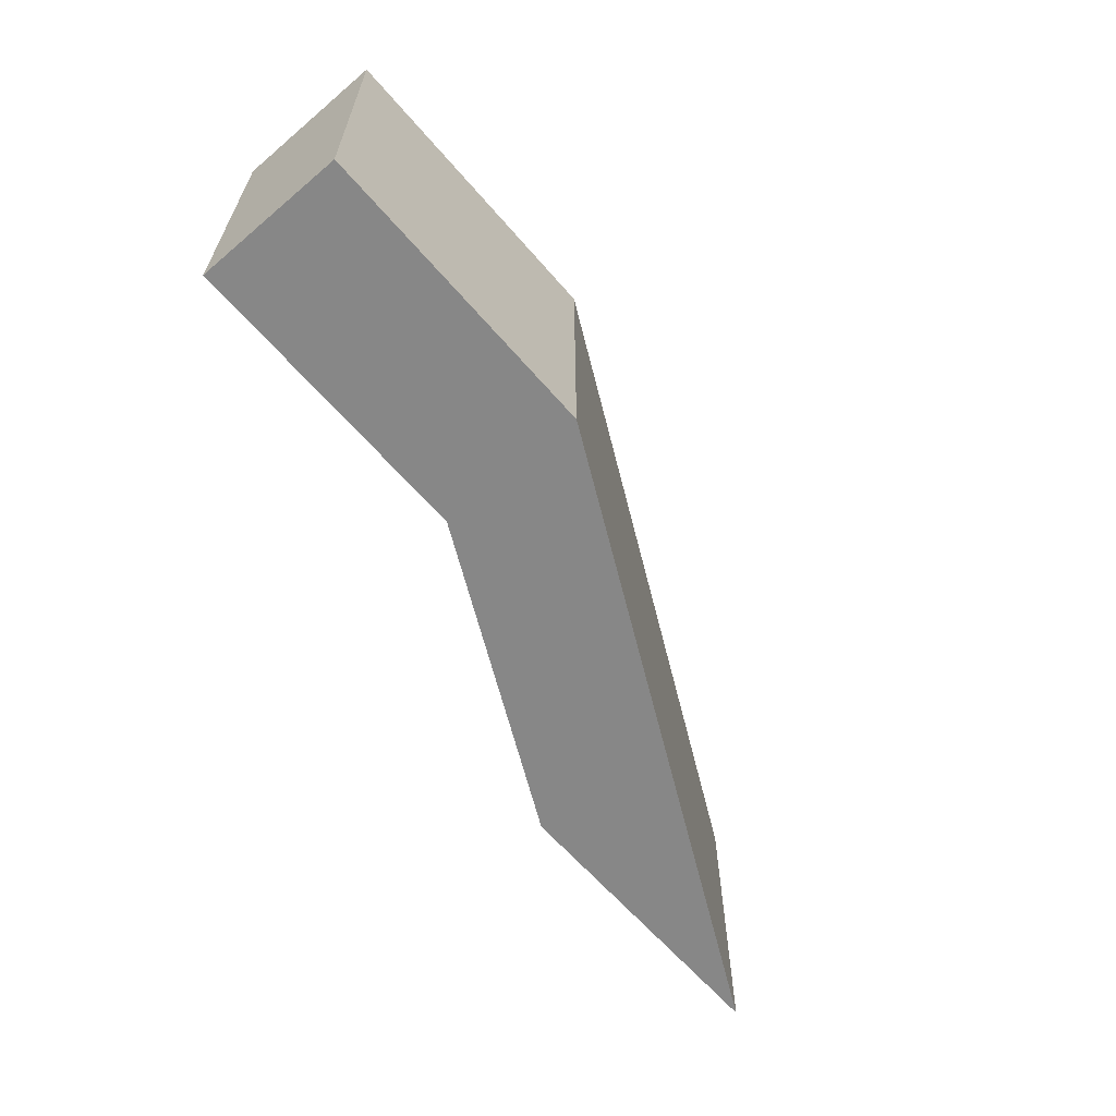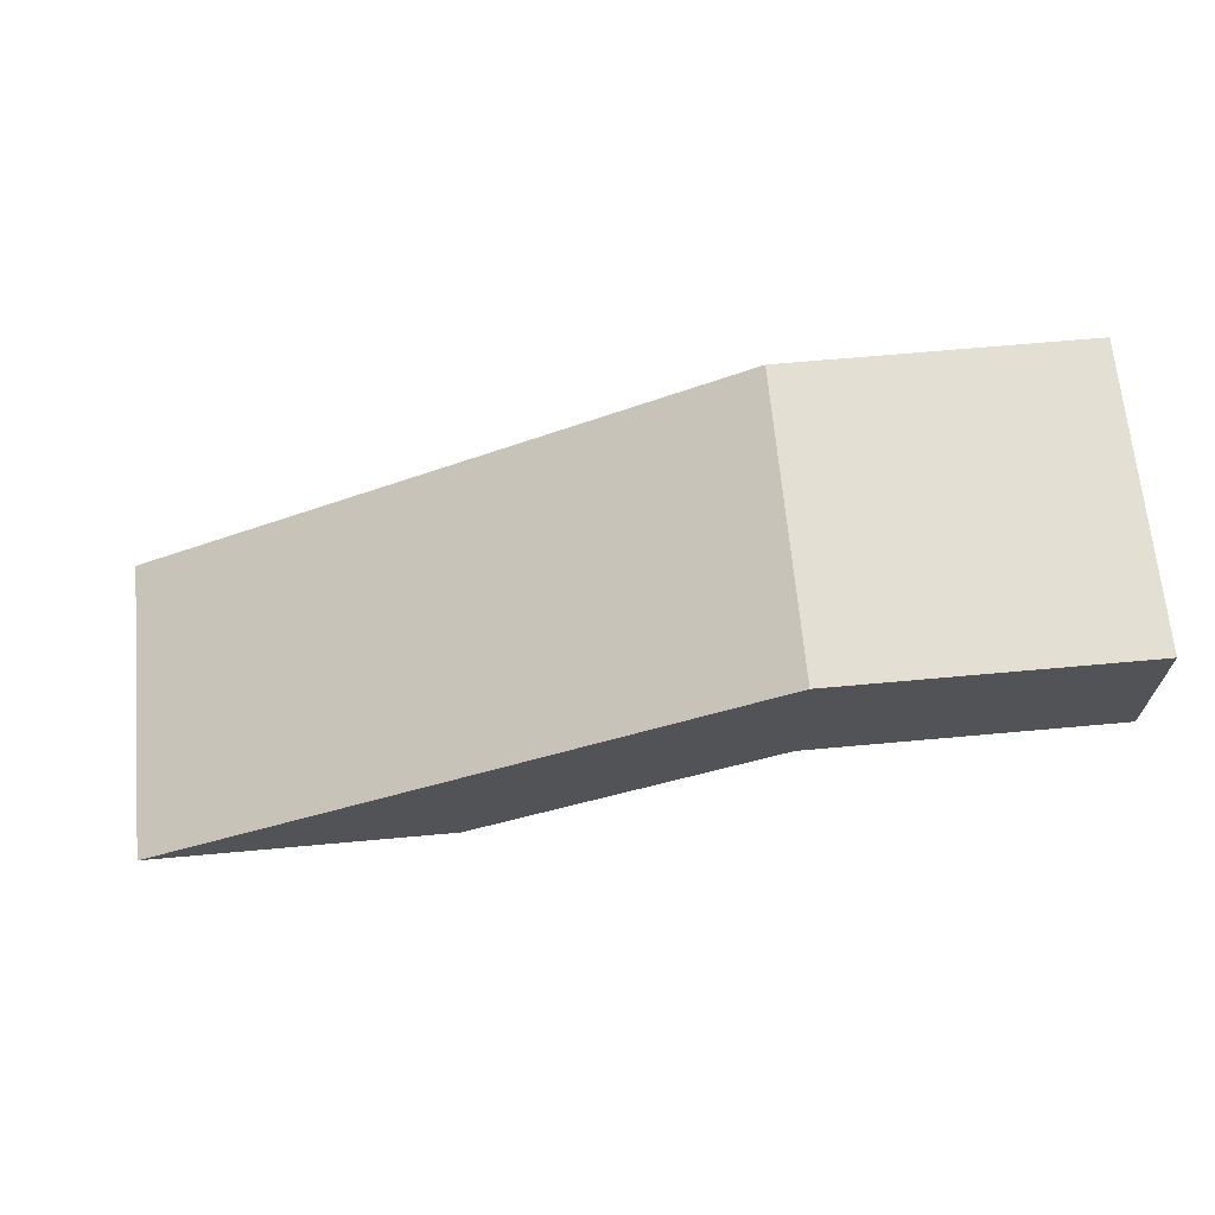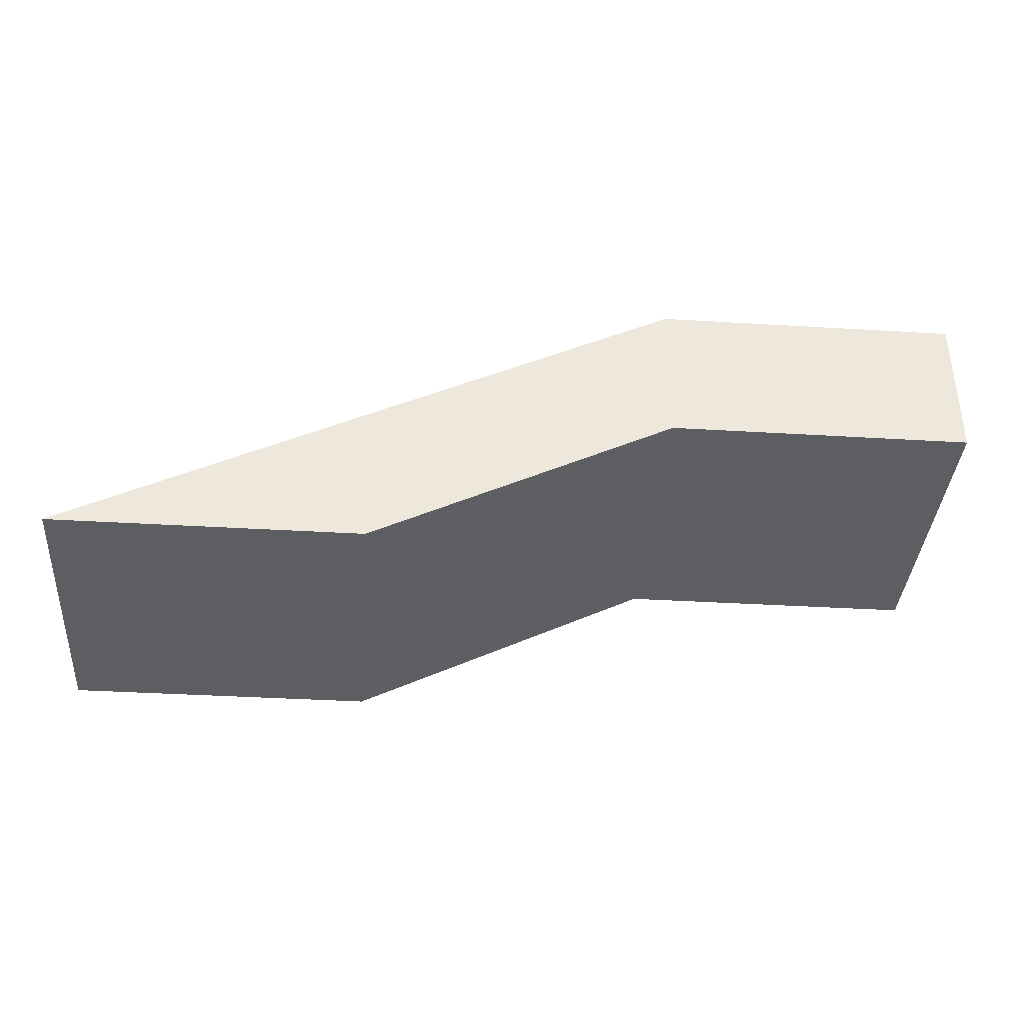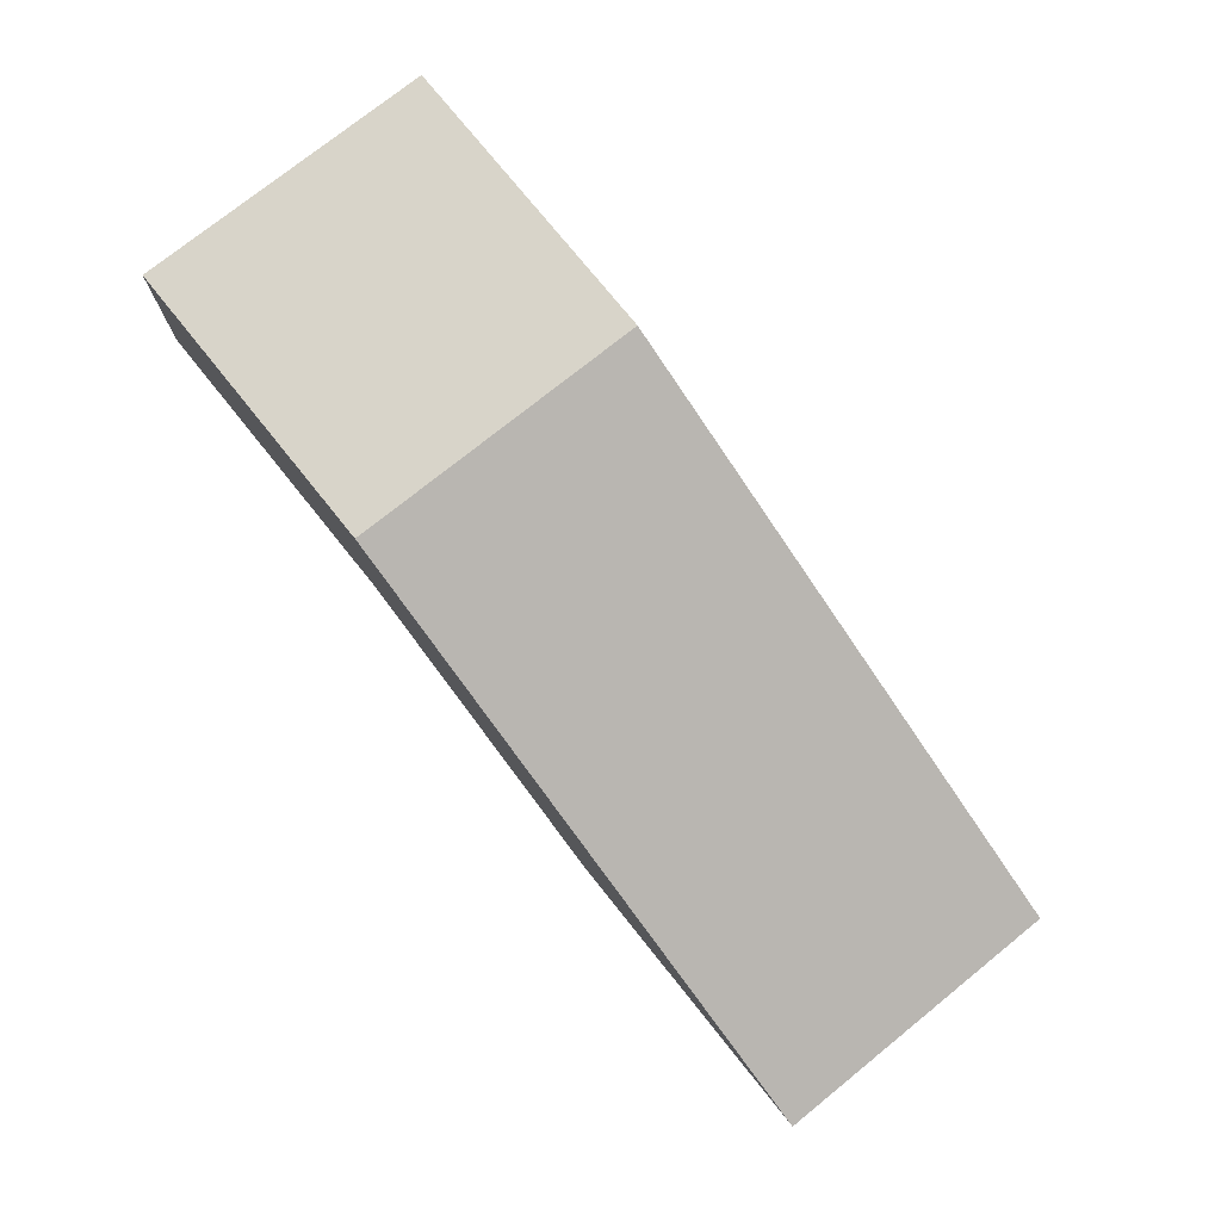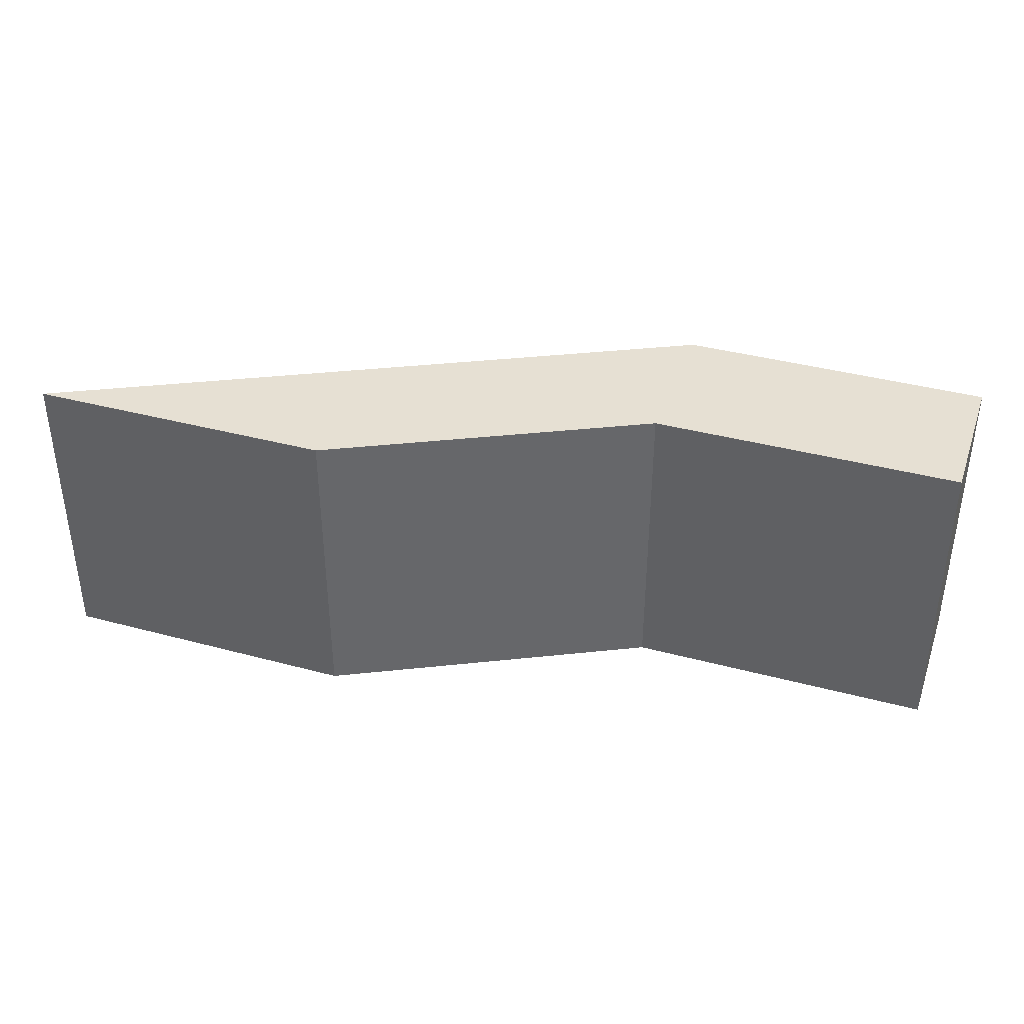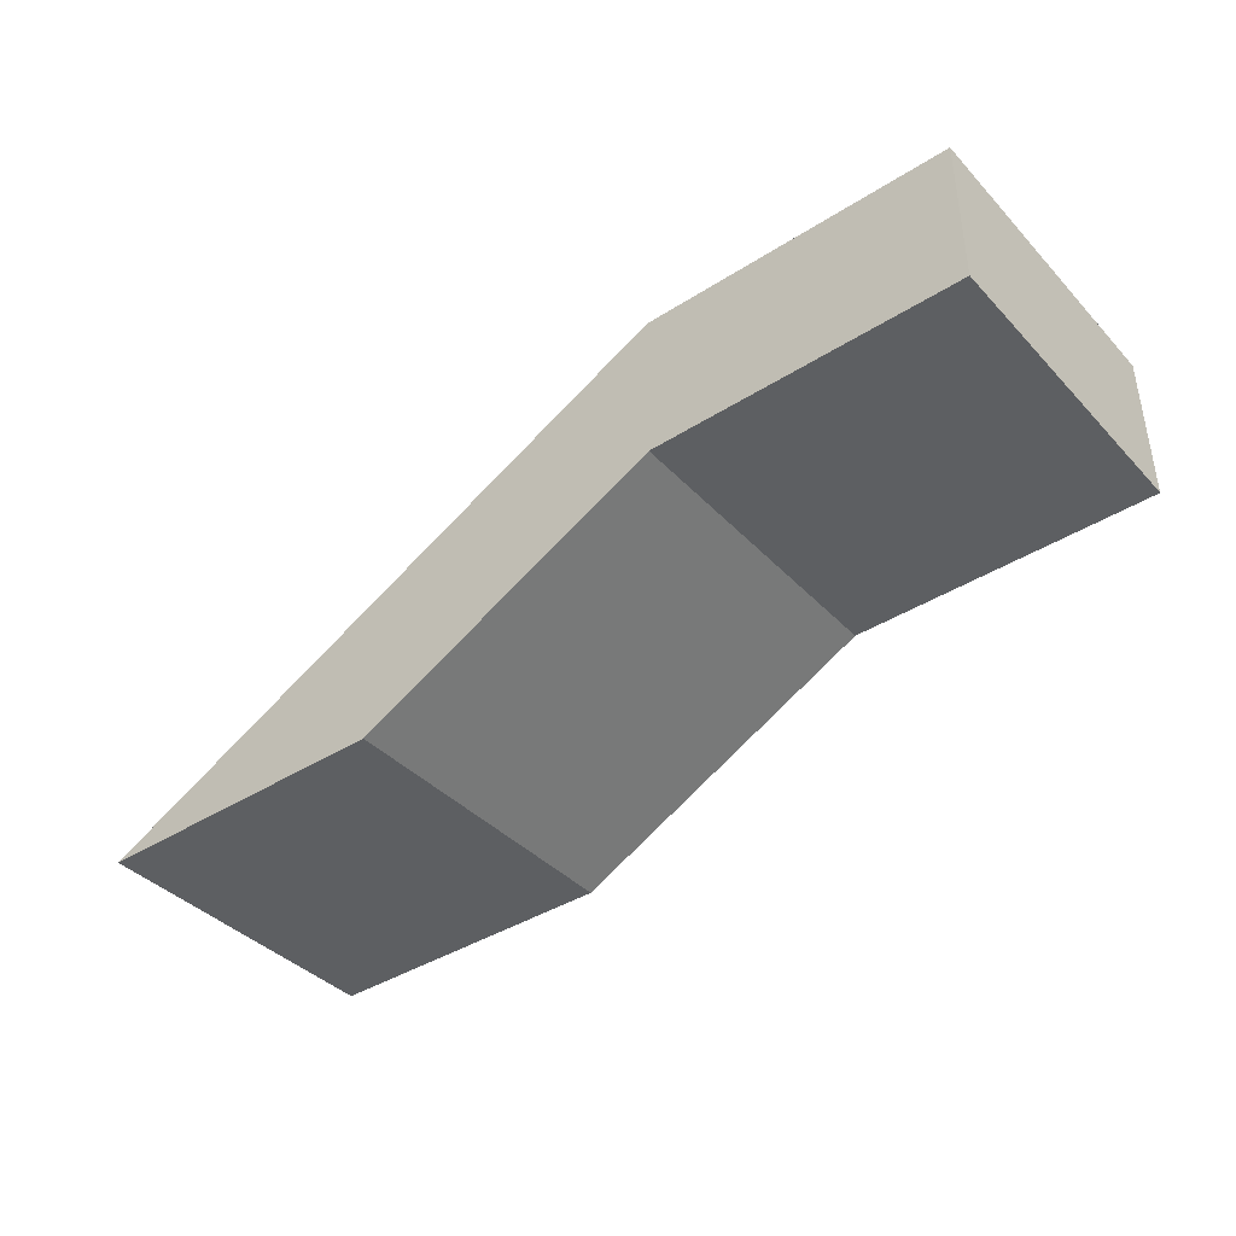
<metadata>
{"format":"obj","ext":"obj","renderer":"f3d","projection":"perspective","resolution":1024,"background":"white","views":[{"elev":-62.6,"azim":130.7,"up":"+Z"},{"elev":66.8,"azim":-5.2,"up":"+Y"},{"elev":-37.6,"azim":-4.4,"up":"+Y"},{"elev":75.7,"azim":-128.8,"up":"+Y"},{"elev":38.3,"azim":18.8,"up":"+Z"},{"elev":-39.7,"azim":38.3,"up":"+Y"}]}
</metadata>
<code>
g pb_Mesh572434
v -8 0 0
v -4 0 0
v -4 0 -4
v -8 0 -4
v 0 2 0
v -4 0 0
v -4 2 0
v -8 0 0
v 0 4 0
v 0 2 -4
v -4 0 -4
v -4 0 0
v 0 2 0
v 4 4 -4
v 4 2 -4
v 4 2 0
v 4 4 0
v -8 0 -4
v -4 0 -4
v -4 2 -4
v 0 2 -4
v 0 4 -4
v -4 2 0
v -8 0 0
v -8 0 -4
v -4 2 -4
v 0 4 0
v 0 4 -4
v 4 4 -4
v 4 4 0
v 0 4 0
v 0 4 -4
v 4 4 0
v 4 2 0
v 4 2 0
v 4 2 -4
v 0 2 -4
v 0 2 0
v 4 2 -4
v 4 4 -4
g pb_Mesh572434_0
f 3 2 1
f 4 3 1
f 7 6 5
f 8 6 7
f 7 5 9
f 12 11 10
f 12 10 13
f 16 15 14
f 16 14 17
f 20 19 18
f 21 19 20
f 22 21 20
f 25 24 23
f 26 25 23
f 26 23 27
f 28 26 27
f 31 30 29
f 32 31 29
f 5 34 33
f 9 5 33
f 37 36 35
f 38 37 35
f 22 40 39
f 21 22 39

</code>
